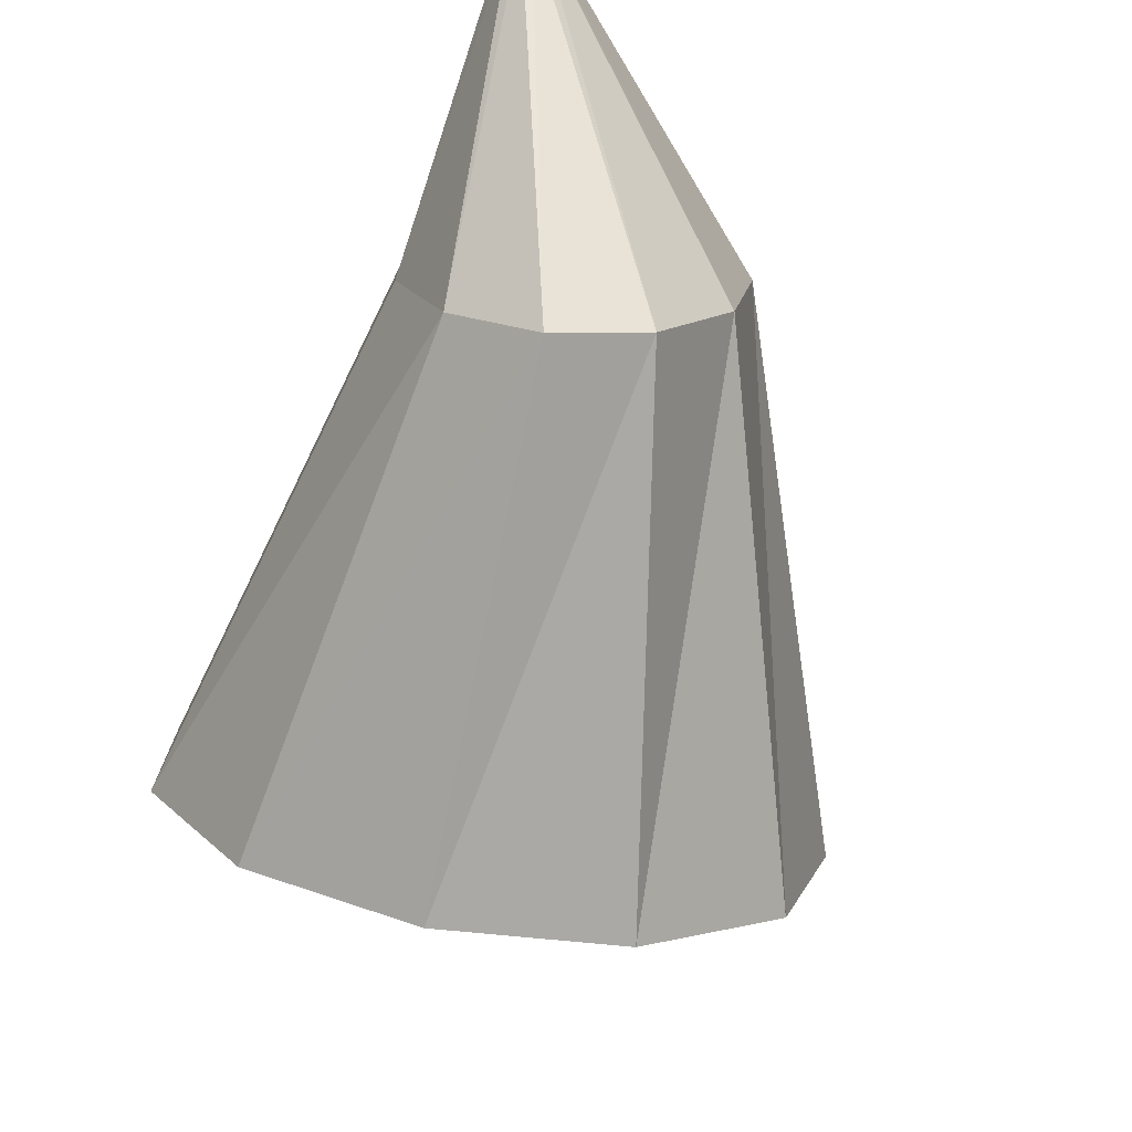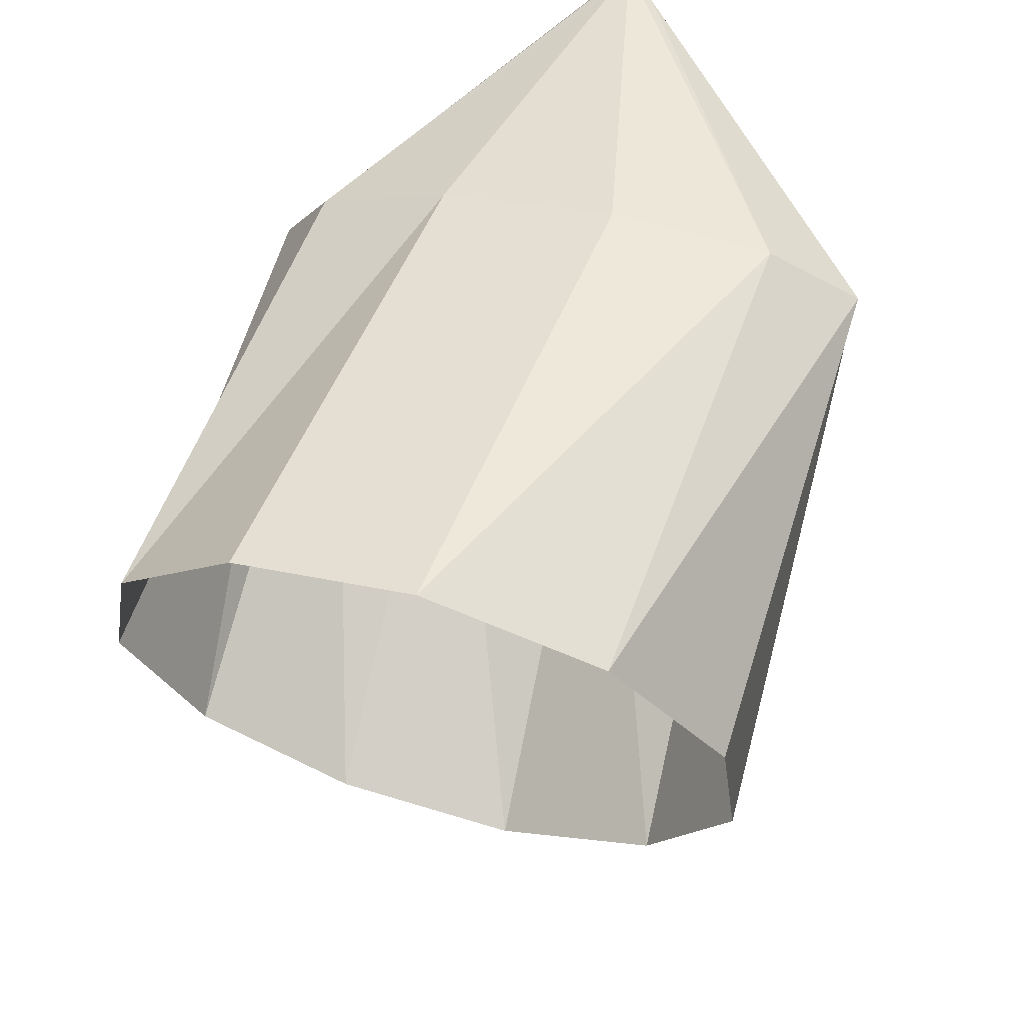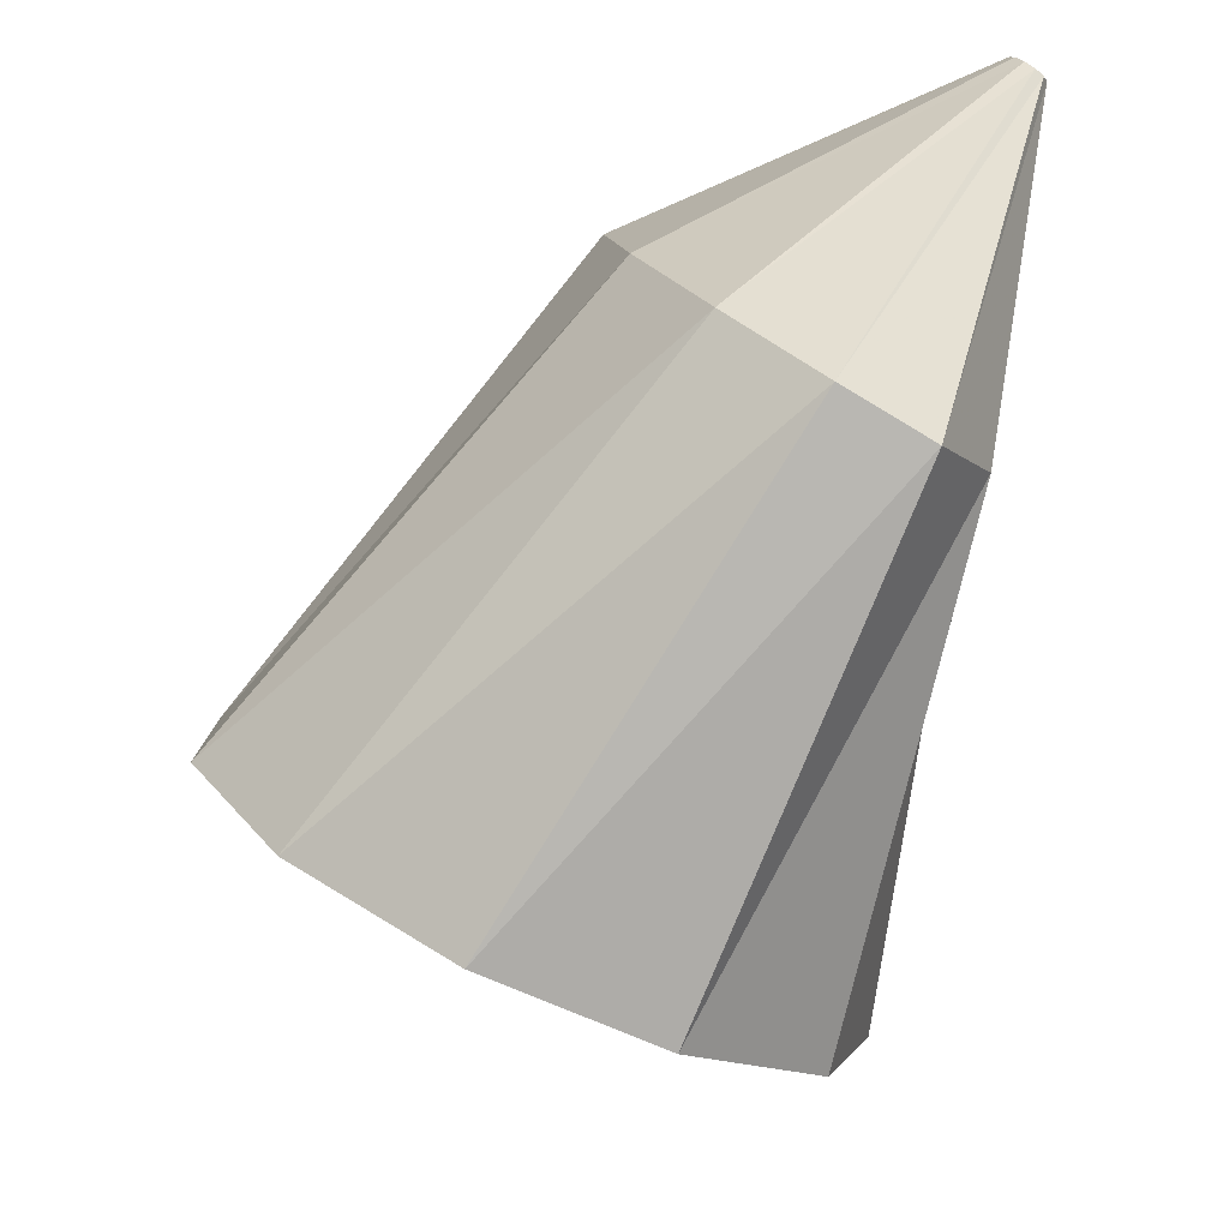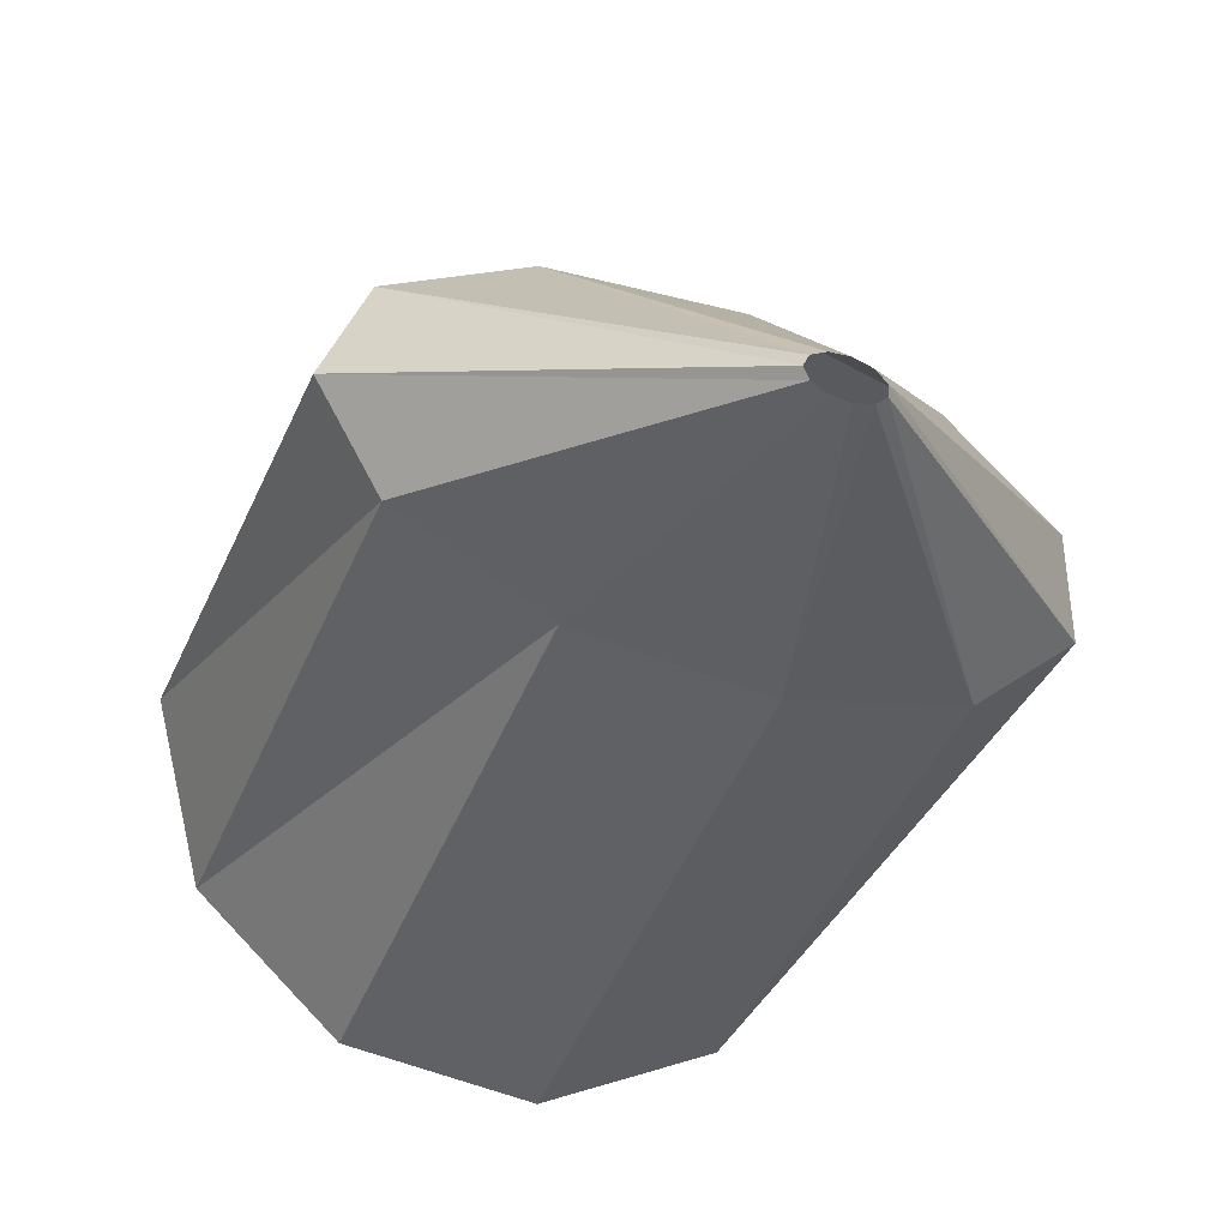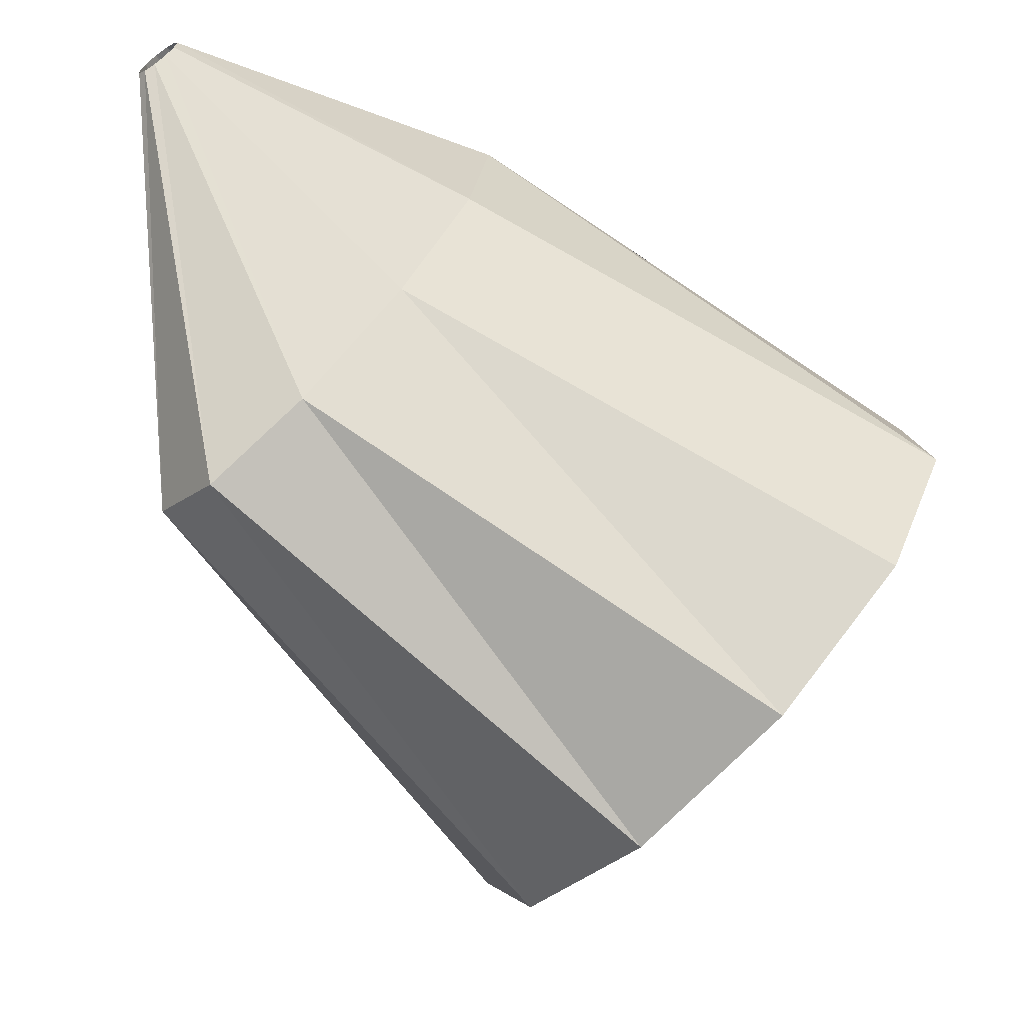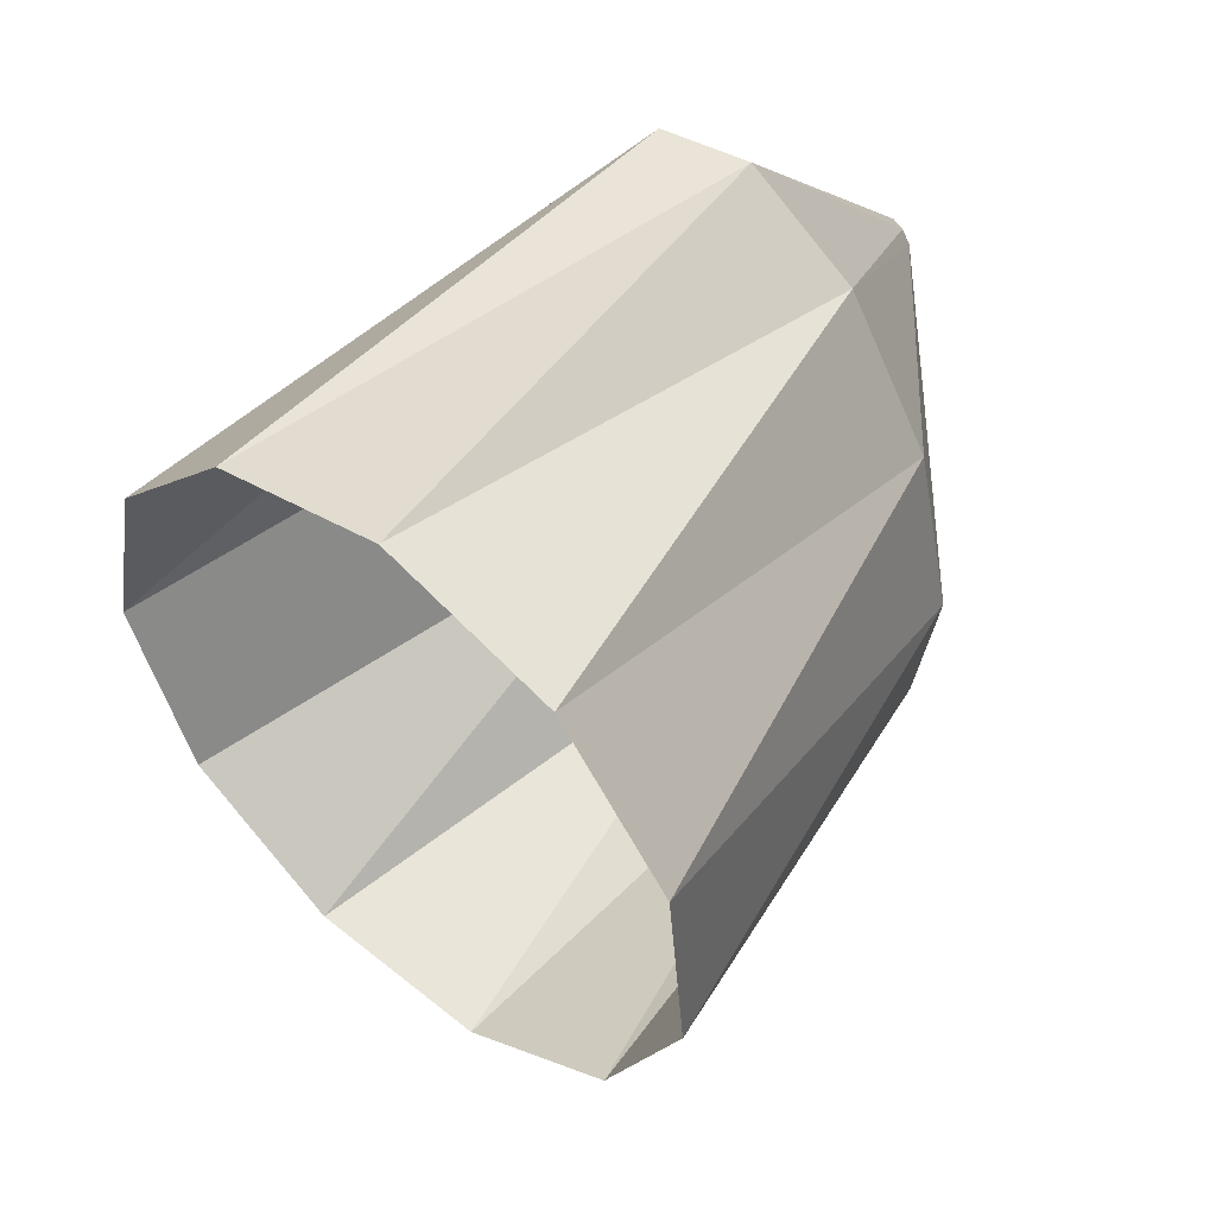
<metadata>
{"format":"obj","ext":"obj","renderer":"f3d","projection":"perspective","resolution":1024,"background":"white","views":[{"elev":76.9,"azim":37.1,"up":"+Z"},{"elev":-58.3,"azim":-68.9,"up":"+Y"},{"elev":39.5,"azim":-178.2,"up":"+Y"},{"elev":27.5,"azim":-74.4,"up":"+Y"},{"elev":-33.8,"azim":-98.0,"up":"+Z"},{"elev":14.0,"azim":74.1,"up":"+Z"}]}
</metadata>
<code>
g tube1
v 146 107.4 195.5
v 144.5 108 193.2
v 142.1 107.6 191.7
v 139.6 106.4 191.6
v 137.7 104.7 192.8
v 137 103.1 195
v 137.8 102.1 197.4
v 139.8 101.9 199.4
v 142.4 102.7 200.3
v 144.7 104.2 199.8
v 146 106 198
v 146 107.4 195.5
v 140.4 112.6 199.5
v 139.3 113.4 197.1
v 137.9 113.5 195.5
v 136.7 112.9 195.2
v 136 111.7 196.3
v 136 110.4 198.4
v 136.8 109.3 200.9
v 138.1 108.9 202.9
v 139.4 109.2 204
v 140.5 110.1 203.6
v 140.8 111.4 201.9
v 140.4 112.6 199.5
v 135.5 114.3 201.8
v 135.4 114.4 201.5
v 135.3 114.4 201.4
v 135.2 114.3 201.3
v 135.1 114.2 201.4
v 135.1 114 201.6
v 135.2 113.9 201.9
v 135.3 113.9 202.1
v 135.4 113.9 202.2
v 135.5 114 202.2
v 135.6 114.2 202
v 135.5 114.3 201.8
f 1 2 14
f 14 13 1
f 2 3 15
f 15 14 2
f 3 4 16
f 16 15 3
f 4 5 17
f 17 16 4
f 5 6 18
f 18 17 5
f 6 7 19
f 19 18 6
f 7 8 20
f 20 19 7
f 8 9 21
f 21 20 8
f 9 10 22
f 22 21 9
f 10 11 23
f 23 22 10
f 11 12 24
f 24 23 11
f 13 14 26
f 26 25 13
f 14 15 27
f 27 26 14
f 15 16 28
f 28 27 15
f 16 17 29
f 29 28 16
f 17 18 30
f 30 29 17
f 18 19 31
f 31 30 18
f 19 20 32
f 32 31 19
f 20 21 33
f 33 32 20
f 21 22 34
f 34 33 21
f 22 23 35
f 35 34 22
f 23 24 36
f 36 35 23

</code>
